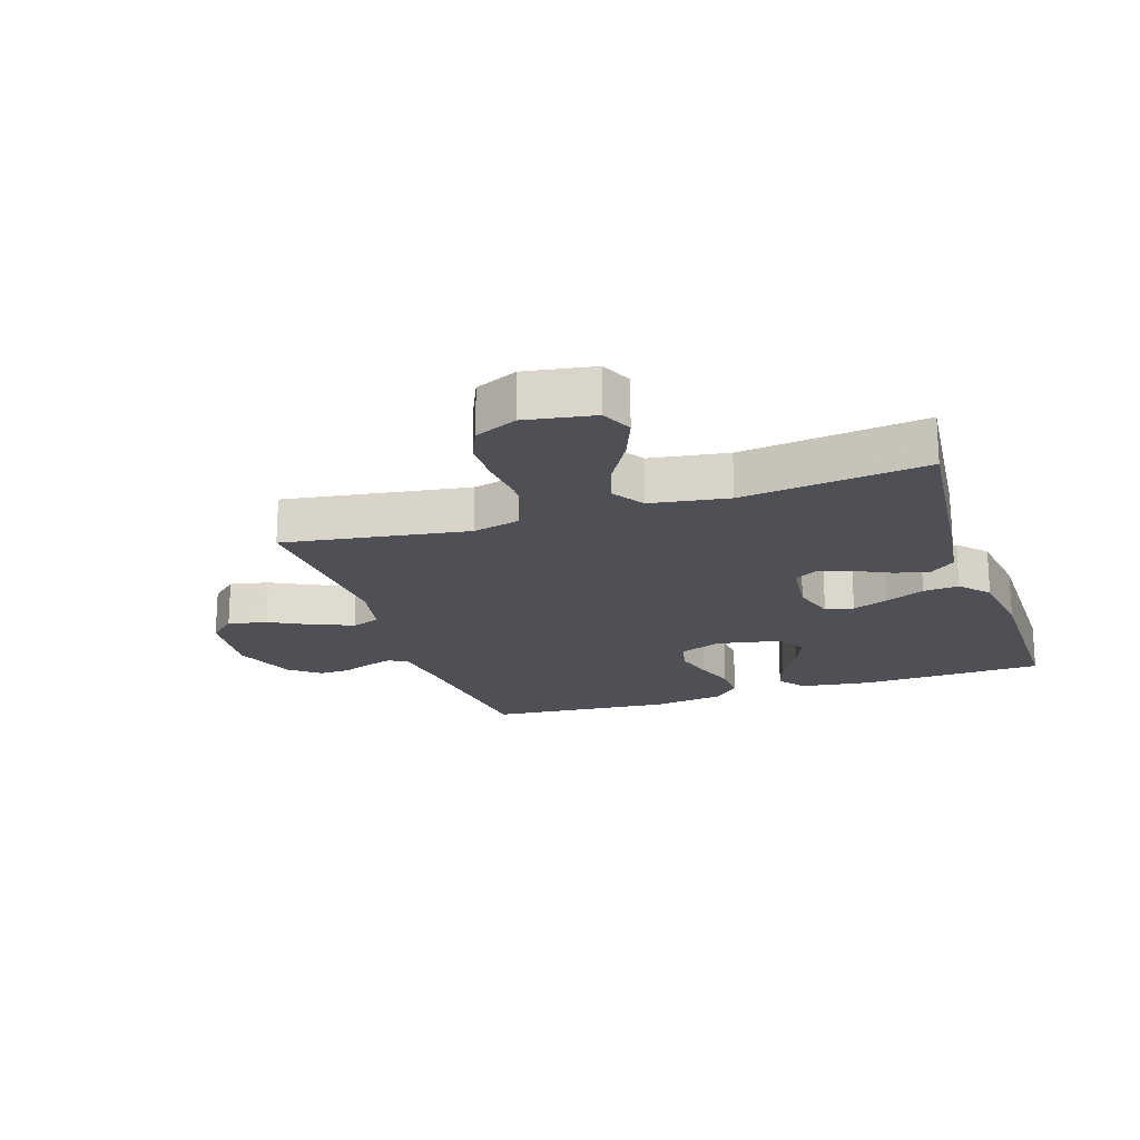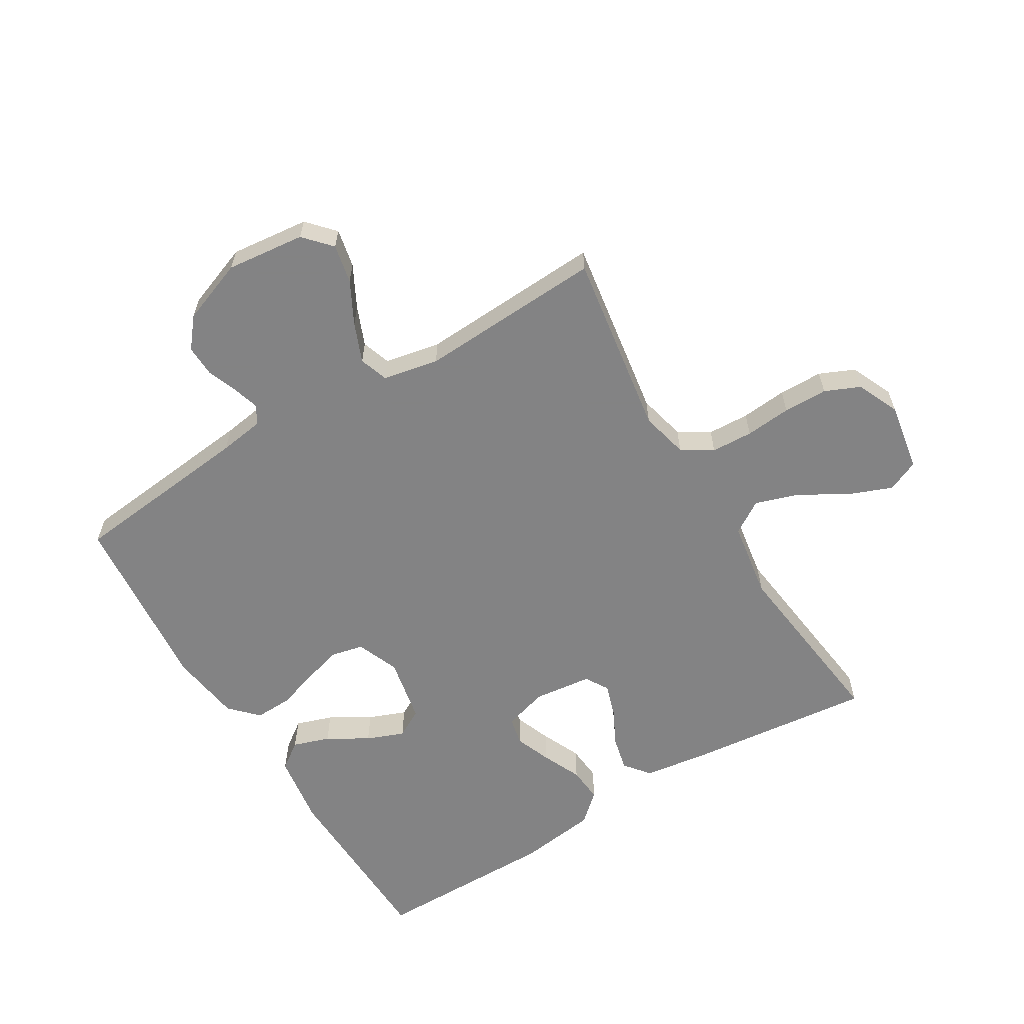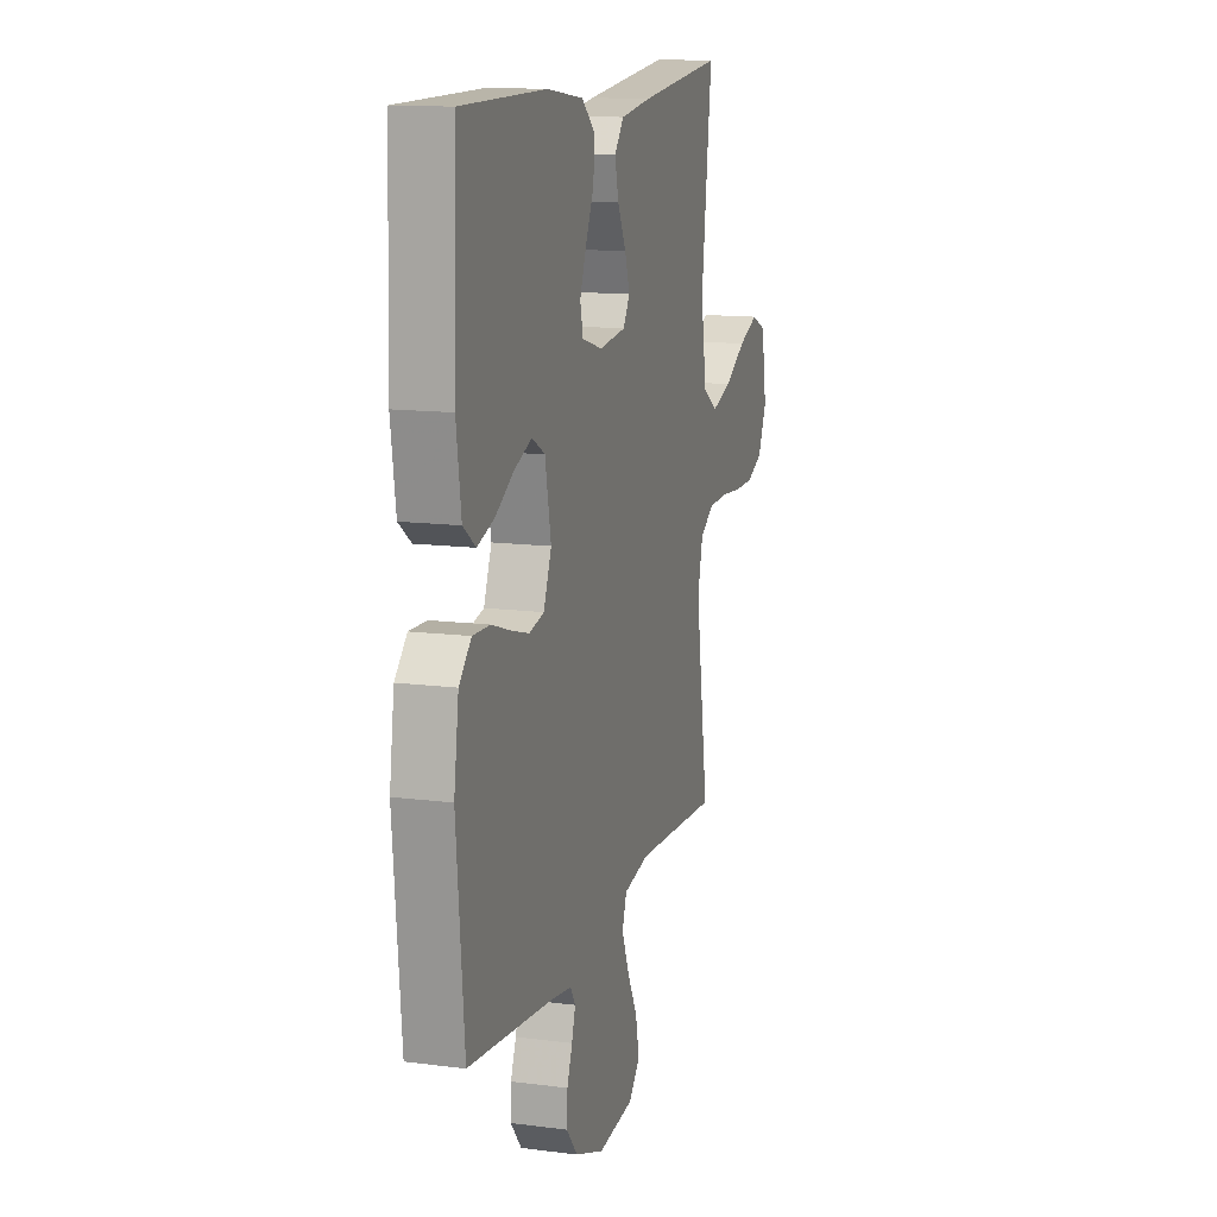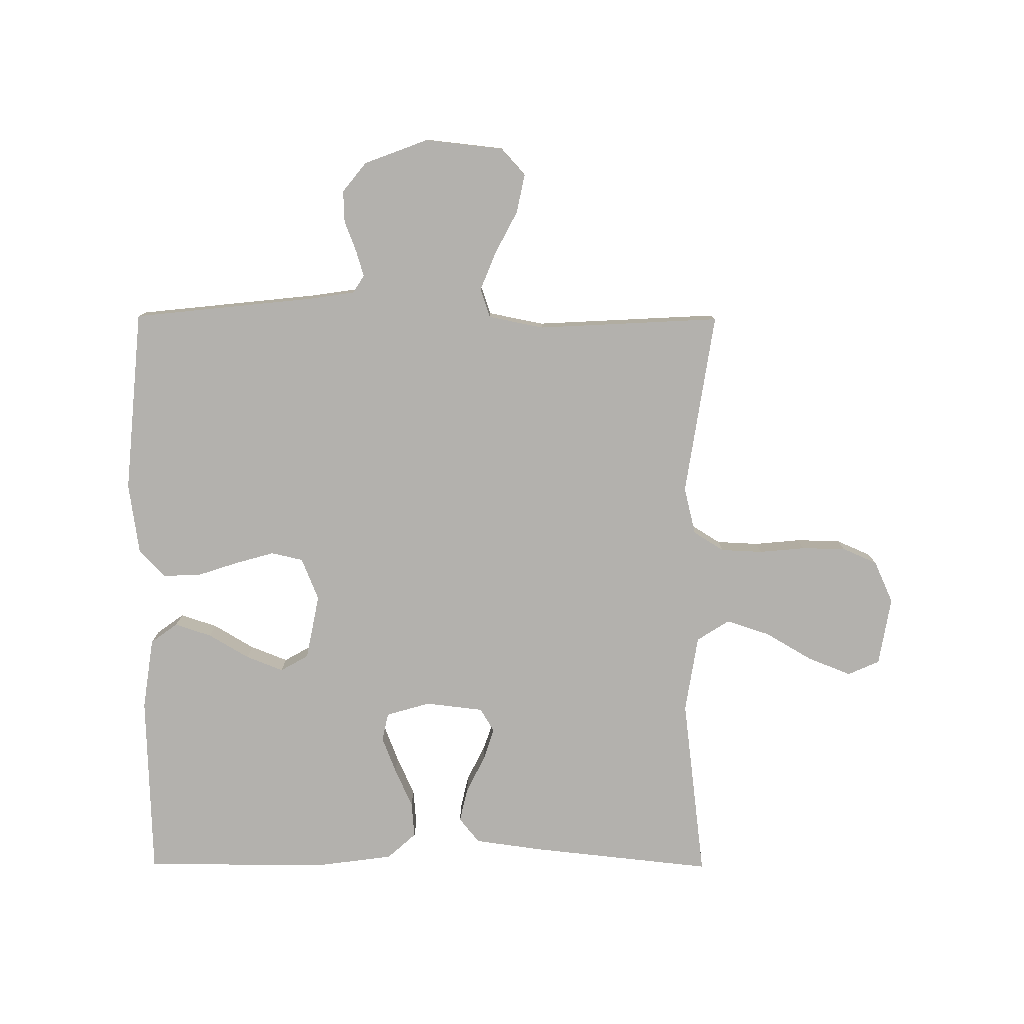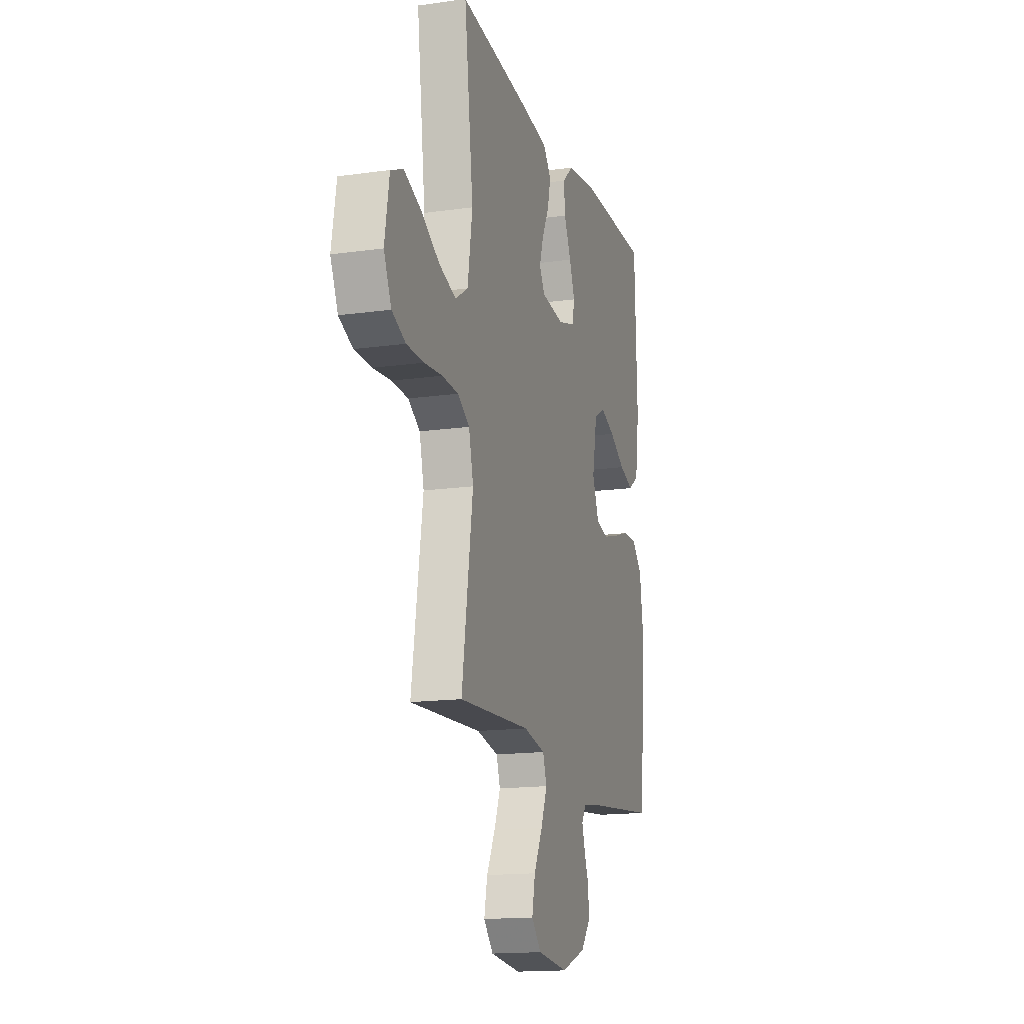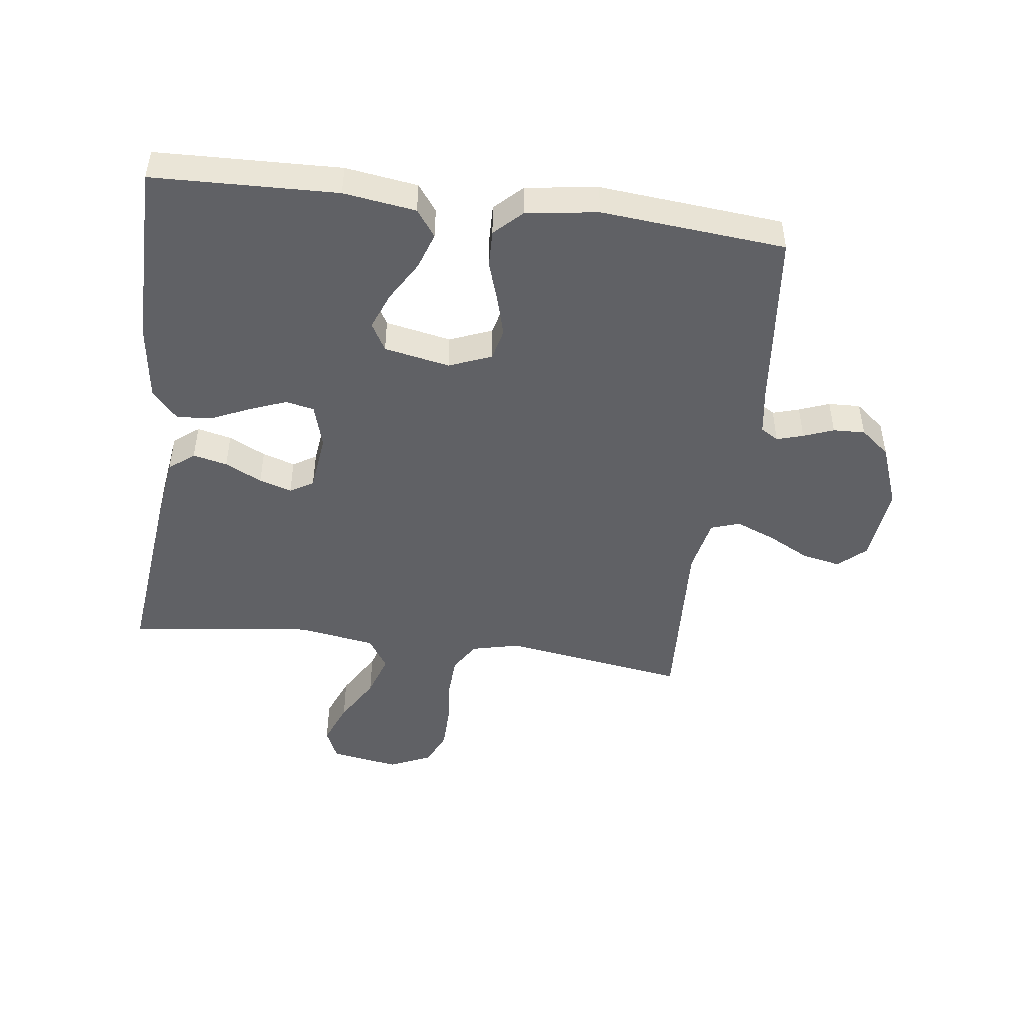
<metadata>
{"format":"obj","ext":"obj","renderer":"f3d","projection":"perspective","resolution":1024,"background":"white","views":[{"elev":-19.4,"azim":-71.6,"up":"+Y"},{"elev":-61.1,"azim":-148.9,"up":"+Y"},{"elev":13.2,"azim":106.4,"up":"+Z"},{"elev":-79.2,"azim":179.7,"up":"+Y"},{"elev":-15.7,"azim":-73.6,"up":"+Z"},{"elev":-47.3,"azim":82.5,"up":"+Y"}]}
</metadata>
<code>
v 0.5 0.07 -0.5
v 0.2 0.07 -0.532
v 0.127 0.07 -0.543
v 0.109 0.07 -0.572
v 0.122 0.07 -0.615
v 0.141 0.07 -0.664
v 0.143 0.07 -0.716
v 0.104 0.07 -0.764
v 0 0.07 -0.803
v -0.128 0.07 -0.789
v -0.168 0.07 -0.745
v -0.155 0.07 -0.682
v -0.119 0.07 -0.613
v -0.093 0.07 -0.549
v -0.109 0.07 -0.502
v -0.2 0.07 -0.484
v -0.5 0.07 -0.5
v -0.454 0.07 -0.2
v -0.473 0.07 -0.122
v -0.523 0.07 -0.091
v -0.591 0.07 -0.088
v -0.666 0.07 -0.095
v -0.738 0.07 -0.094
v -0.795 0.07 -0.069
v -0.826 0.07 0
v -0.807 0.07 0.112
v -0.755 0.07 0.135
v -0.684 0.07 0.107
v -0.607 0.07 0.062
v -0.536 0.07 0.039
v -0.483 0.07 0.073
v -0.463 0.07 0.2
v -0.5 0.07 0.5
v -0.2 0.07 0.468
v -0.091 0.07 0.453
v -0.058 0.07 0.412
v -0.071 0.07 0.356
v -0.101 0.07 0.296
v -0.118 0.07 0.243
v -0.095 0.07 0.205
v 0 0.07 0.194
v 0.072 0.07 0.215
v 0.082 0.07 0.261
v 0.059 0.07 0.32
v 0.03 0.07 0.384
v 0.025 0.07 0.442
v 0.072 0.07 0.484
v 0.2 0.07 0.501
v 0.5 0.07 0.5
v 0.51 0.07 0.2
v 0.493 0.07 0.082
v 0.449 0.07 0.05
v 0.389 0.07 0.07
v 0.323 0.07 0.109
v 0.262 0.07 0.133
v 0.216 0.07 0.107
v 0.195 0.07 0
v 0.223 0.07 -0.069
v 0.275 0.07 -0.081
v 0.339 0.07 -0.063
v 0.406 0.07 -0.041
v 0.467 0.07 -0.039
v 0.51 0.07 -0.083
v 0.527 0.07 -0.2
v 0.5 0 -0.5
v 0.2 0 -0.532
v 0.127 0 -0.543
v 0.109 0 -0.572
v 0.122 0 -0.615
v 0.141 0 -0.664
v 0.143 0 -0.716
v 0.104 0 -0.764
v 0 0 -0.803
v -0.128 0 -0.789
v -0.168 0 -0.745
v -0.155 0 -0.682
v -0.119 0 -0.613
v -0.093 0 -0.549
v -0.109 0 -0.502
v -0.2 0 -0.484
v -0.5 0 -0.5
v -0.454 0 -0.2
v -0.473 0 -0.122
v -0.523 0 -0.091
v -0.591 0 -0.088
v -0.666 0 -0.095
v -0.738 0 -0.094
v -0.795 0 -0.069
v -0.826 0 0
v -0.807 0 0.112
v -0.755 0 0.135
v -0.684 0 0.107
v -0.607 0 0.062
v -0.536 0 0.039
v -0.483 0 0.073
v -0.463 0 0.2
v -0.5 0 0.5
v -0.2 0 0.468
v -0.091 0 0.453
v -0.058 0 0.412
v -0.071 0 0.356
v -0.101 0 0.296
v -0.118 0 0.243
v -0.095 0 0.205
v 0 0 0.194
v 0.072 0 0.215
v 0.082 0 0.261
v 0.059 0 0.32
v 0.03 0 0.384
v 0.025 0 0.442
v 0.072 0 0.484
v 0.2 0 0.501
v 0.5 0 0.5
v 0.51 0 0.2
v 0.493 0 0.082
v 0.449 0 0.05
v 0.389 0 0.07
v 0.323 0 0.109
v 0.262 0 0.133
v 0.216 0 0.107
v 0.195 0 0
v 0.223 0 -0.069
v 0.275 0 -0.081
v 0.339 0 -0.063
v 0.406 0 -0.041
v 0.467 0 -0.039
v 0.51 0 -0.083
v 0.527 0 -0.2
f 64 1 2
f 63 64 2
f 62 63 2
f 61 62 2
f 60 61 2
f 59 60 2 3
f 58 59 3 4
f 57 58 4
f 52 53 54
f 51 52 54
f 50 51 54
f 49 50 54
f 48 49 54
f 47 48 54
f 46 47 54
f 45 46 54
f 44 45 54
f 43 44 54 55
f 42 43 55 56
f 36 37 38
f 35 36 38
f 34 35 38
f 33 34 38
f 32 33 38
f 31 32 38 39
f 30 31 39 40
f 27 28 29
f 26 27 29
f 25 26 29
f 24 25 29
f 23 24 29
f 22 23 29
f 21 22 29
f 20 21 29 30
f 30 40 41
f 20 30 41
f 19 20 41
f 16 17 18
f 42 56 57
f 41 42 57
f 19 41 57
f 18 19 57
f 16 18 57
f 15 16 57
f 11 12 13
f 10 11 13
f 9 10 13
f 8 9 13
f 7 8 13
f 6 7 13
f 5 6 13
f 14 15 57 4
f 4 5 13 14
f 66 65 128
f 66 128 127
f 66 127 126
f 66 126 125
f 66 125 124
f 67 66 124 123
f 68 67 123 122
f 68 122 121
f 118 117 116
f 118 116 115
f 118 115 114
f 118 114 113
f 118 113 112
f 118 112 111
f 118 111 110
f 118 110 109
f 118 109 108
f 119 118 108 107
f 120 119 107 106
f 102 101 100
f 102 100 99
f 102 99 98
f 102 98 97
f 102 97 96
f 103 102 96 95
f 104 103 95 94
f 93 92 91
f 93 91 90
f 93 90 89
f 93 89 88
f 93 88 87
f 93 87 86
f 93 86 85
f 94 93 85 84
f 105 104 94
f 105 94 84
f 105 84 83
f 82 81 80
f 121 120 106
f 121 106 105
f 121 105 83
f 121 83 82
f 121 82 80
f 121 80 79
f 77 76 75
f 77 75 74
f 77 74 73
f 77 73 72
f 77 72 71
f 77 71 70
f 77 70 69
f 68 121 79 78
f 78 77 69 68
f 1 65 66 2
f 2 66 67 3
f 3 67 68 4
f 4 68 69 5
f 5 69 70 6
f 6 70 71 7
f 7 71 72 8
f 8 72 73 9
f 9 73 74 10
f 10 74 75 11
f 11 75 76 12
f 12 76 77 13
f 13 77 78 14
f 14 78 79 15
f 15 79 80 16
f 16 80 81 17
f 17 81 82 18
f 18 82 83 19
f 19 83 84 20
f 20 84 85 21
f 21 85 86 22
f 22 86 87 23
f 23 87 88 24
f 24 88 89 25
f 25 89 90 26
f 26 90 91 27
f 27 91 92 28
f 28 92 93 29
f 29 93 94 30
f 30 94 95 31
f 31 95 96 32
f 32 96 97 33
f 33 97 98 34
f 34 98 99 35
f 35 99 100 36
f 36 100 101 37
f 37 101 102 38
f 38 102 103 39
f 39 103 104 40
f 40 104 105 41
f 41 105 106 42
f 42 106 107 43
f 43 107 108 44
f 44 108 109 45
f 45 109 110 46
f 46 110 111 47
f 47 111 112 48
f 48 112 113 49
f 49 113 114 50
f 50 114 115 51
f 51 115 116 52
f 52 116 117 53
f 53 117 118 54
f 54 118 119 55
f 55 119 120 56
f 56 120 121 57
f 57 121 122 58
f 58 122 123 59
f 59 123 124 60
f 60 124 125 61
f 61 125 126 62
f 62 126 127 63
f 63 127 128 64
f 64 128 65 1

</code>
